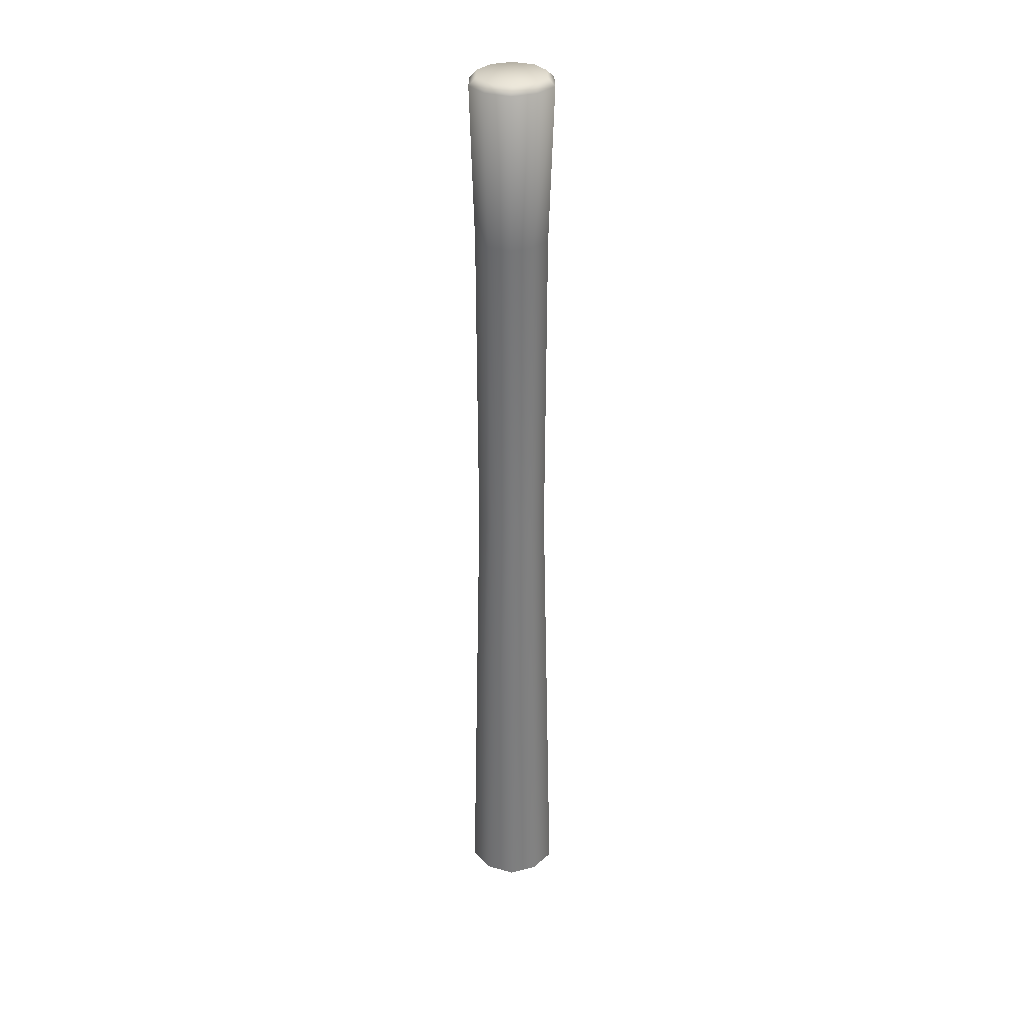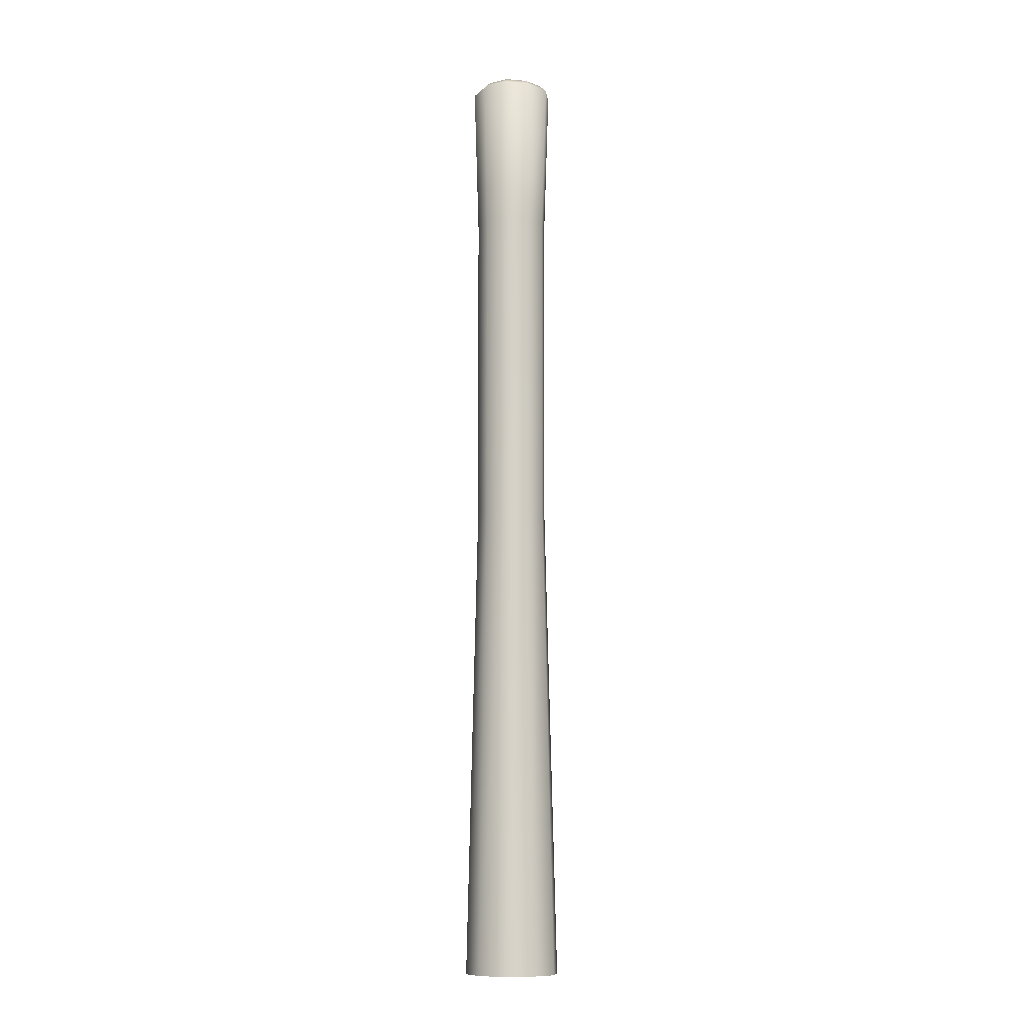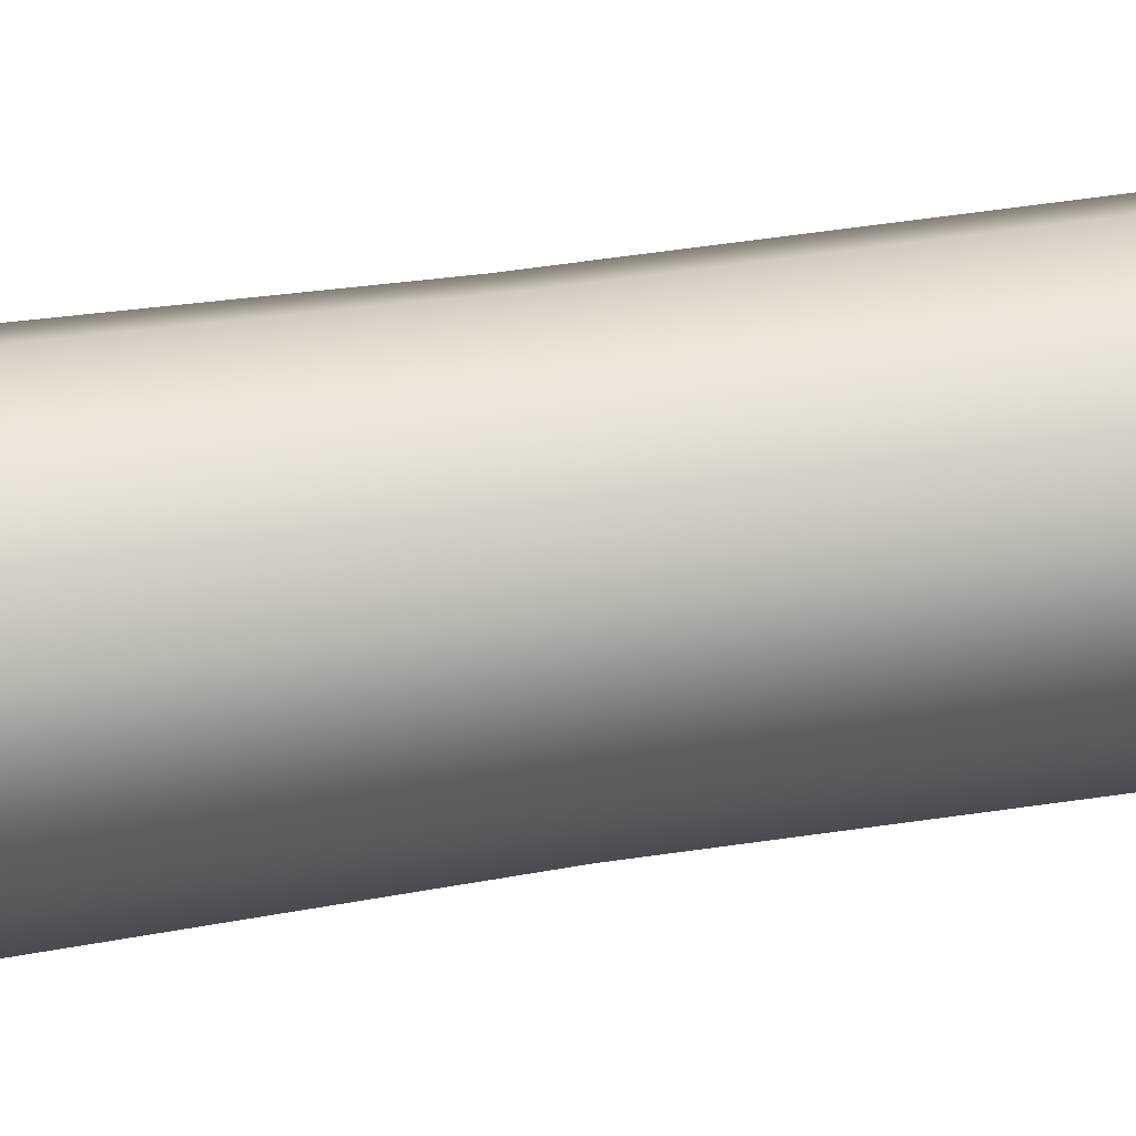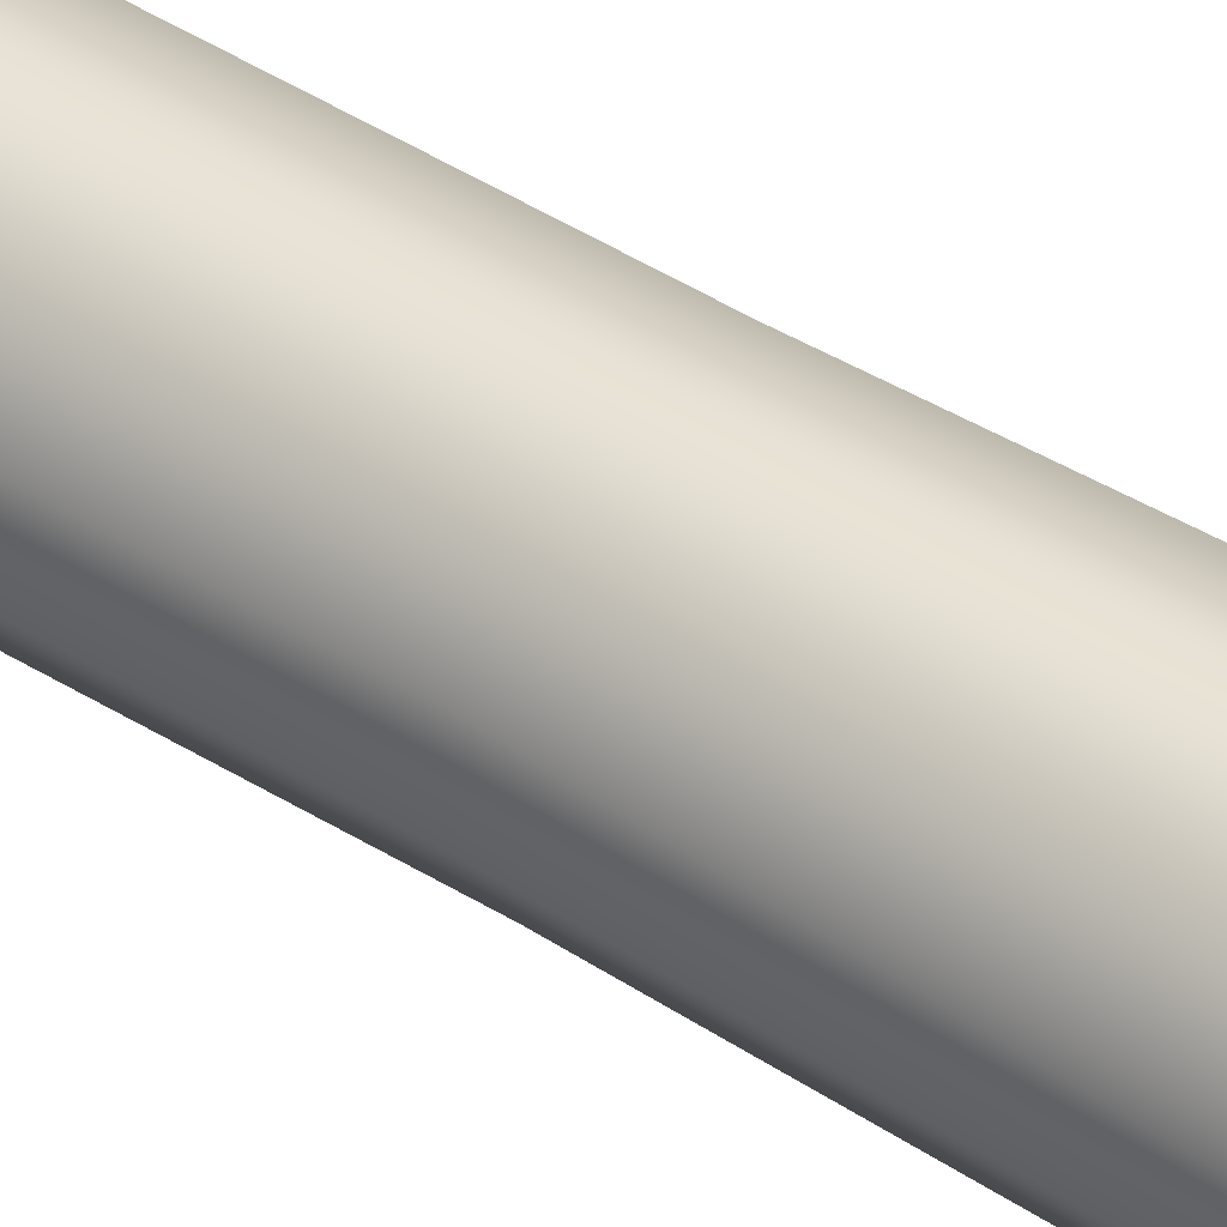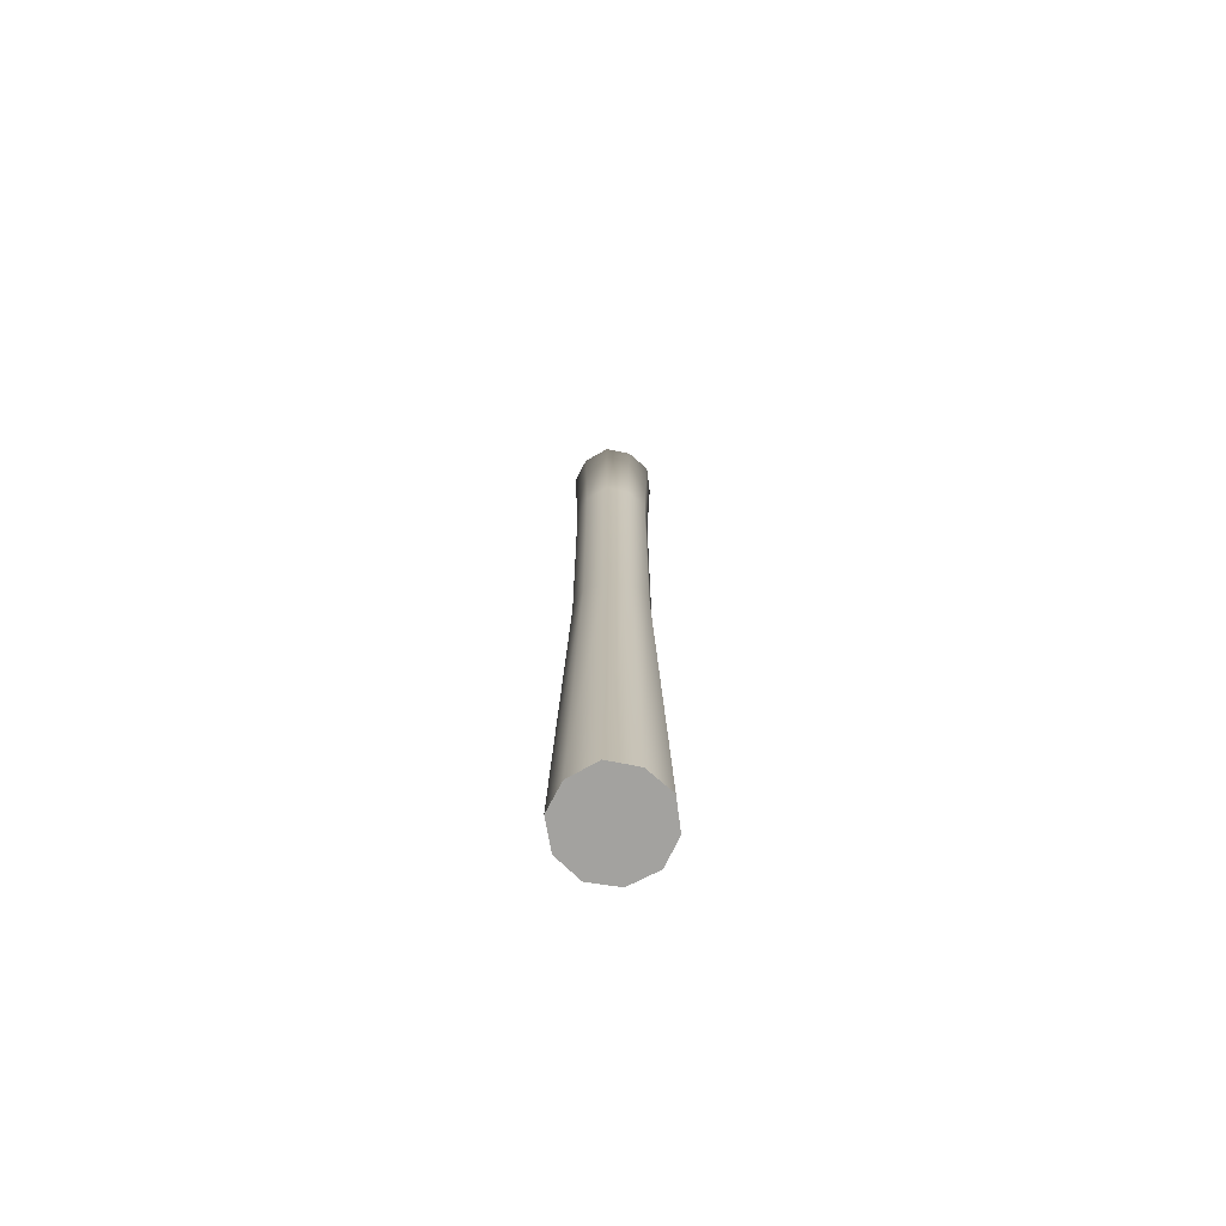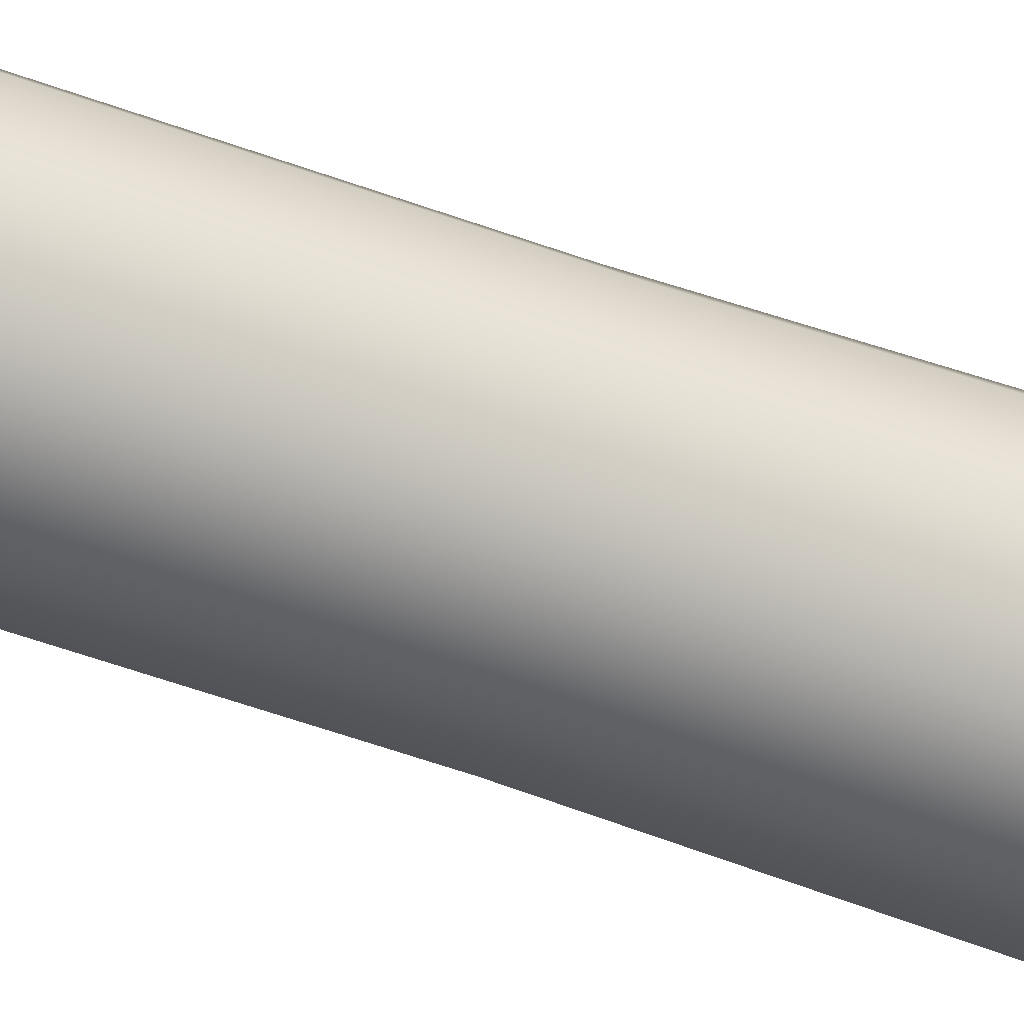
<metadata>
{"format":"obj","ext":"obj","renderer":"f3d","projection":"perspective","resolution":1024,"background":"white","views":[{"elev":32.3,"azim":145.3,"up":"+Y"},{"elev":-10.7,"azim":153.8,"up":"+Y"},{"elev":23.7,"azim":72.3,"up":"+Z"},{"elev":40.1,"azim":-51.3,"up":"+Z"},{"elev":-72.6,"azim":153.6,"up":"+Y"},{"elev":-49.8,"azim":-112.5,"up":"+Z"}]}
</metadata>
<code>
g Log01
v -4.885e-08 1.659 0.1928
v -7.45e-08 2.452 0.2161
v 0.1259 2.452 0.1767
v 0.111 1.659 0.1591
v 6.288e-09 6.888e-09 0.1887
v 0.1083 9.306e-09 0.1561
v 8.972e-08 -2.452 0.2407
v 0.1416 -2.452 0.1952
v 0.1126 1.659 -0.1538
v 0.1278 2.452 -0.1771
v -8.872e-08 2.452 -0.2107
v -6.136e-08 1.659 -0.1824
v -0.1278 2.452 -0.1771
v 0.11 -1.801e-09 -0.1497
v -0.1126 1.659 -0.1538
v -5.911e-09 -6.475e-09 -0.1774
v 0.1437 -2.452 -0.2017
v -0.11 -9.129e-09 -0.1497
v 7.368e-08 -2.452 -0.2407
v -0.1437 -2.452 -0.2017
v -0.1126 1.659 -0.1538
v -0.1278 2.452 -0.1771
v -0.2037 2.452 -0.06277
v -0.1796 1.659 -0.05194
v -0.11 -9.129e-09 -0.1497
v -0.2067 2.452 0.0659
v -0.1753 -7.667e-09 -0.05003
v -0.1437 -2.452 -0.2017
v -0.2291 -2.452 -0.0742
v -0.1822 1.659 0.0604
v -0.1259 2.452 0.1767
v -0.111 1.659 0.1591
v -0.1779 -3.759e-09 0.05943
v -0.2326 -2.452 0.0717
v -0.1083 2.086e-09 0.1561
v -0.1416 -2.452 0.1952
v 0.2326 -2.452 0.0717
v 8.972e-08 -2.452 0.2407
v 0.1416 -2.452 0.1952
v 8.161e-08 -2.452 -0.002844
v 0.1437 -2.452 -0.2017
v 0.2291 -2.452 -0.0742
v -0.2326 -2.452 0.0717
v -0.1416 -2.452 0.1952
v -0.1437 -2.452 -0.2017
v 7.368e-08 -2.452 -0.2407
v -0.2291 -2.452 -0.0742
v 0.111 1.659 0.1591
v 0.1259 2.452 0.1767
v 0.2067 2.452 0.0659
v 0.1822 1.659 0.0604
v 0.1083 9.306e-09 0.1561
v 0.2037 2.452 -0.06277
v 0.1779 8.098e-09 0.05943
v 0.1416 -2.452 0.1952
v 0.2326 -2.452 0.0717
v 0.1796 1.659 -0.05194
v 0.1278 2.452 -0.1771
v 0.1126 1.659 -0.1538
v 0.1753 4.015e-09 -0.05003
v 0.2291 -2.452 -0.0742
v 0.11 -1.801e-09 -0.1497
v 0.1437 -2.452 -0.2017
v -0.111 1.659 0.1591
v -0.1259 2.452 0.1767
v -7.45e-08 2.452 0.2161
v -4.885e-08 1.659 0.1928
v -0.1083 2.086e-09 0.1561
v 6.288e-09 6.888e-09 0.1887
v -0.1416 -2.452 0.1952
v 8.972e-08 -2.452 0.2407
v 0.1709 2.489 0.05426
v 0.1684 2.489 -0.05211
v 0.2037 2.452 -0.06277
v 0.2067 2.452 0.0659
v 0.1056 2.489 -0.1466
v -8.872e-08 2.452 -0.2107
v 0.1278 2.452 -0.1771
v -8.876e-08 2.489 -0.1744
v -0.1278 2.452 -0.1771
v -0.1056 2.489 -0.1466
v -0.1056 2.489 -0.1466
v -0.2037 2.452 -0.06277
v -0.1278 2.452 -0.1771
v -0.1684 2.489 -0.05211
v -8.299e-08 2.489 -0.001269
v -8.876e-08 2.489 -0.1744
v 0.1056 2.489 -0.1466
v -0.1709 2.489 0.05426
v 0.1684 2.489 -0.05211
v 0.1278 2.452 -0.1771
v 0.2037 2.452 -0.06277
v 0.1709 2.489 0.05426
v 0.1041 2.489 0.1458
v 0.2067 2.452 0.0659
v 0.1259 2.452 0.1767
v -7.7e-08 2.489 0.1784
v -7.45e-08 2.452 0.2161
v -0.1041 2.489 0.1458
v -0.1259 2.452 0.1767
v -0.2067 2.452 0.0659
v -0.1684 2.489 -0.05211
v -0.1709 2.489 0.05426
v -0.2067 2.452 0.0659
v -0.2037 2.452 -0.06277
g Log01_0
f 3 2 1
f 4 3 1
f 4 1 5
f 6 4 5
f 6 5 7
f 8 6 7
f 11 10 9
f 12 11 9
f 13 11 12
f 12 9 14
f 15 13 12
f 16 12 14
f 15 12 16
f 16 14 17
f 18 15 16
f 19 16 17
f 18 16 19
f 20 18 19
f 23 22 21
f 24 23 21
f 24 21 25
f 26 23 24
f 27 24 25
f 27 25 28
f 29 27 28
f 30 26 24
f 30 24 27
f 31 26 30
f 32 31 30
f 33 27 29
f 33 30 27
f 32 30 33
f 34 33 29
f 35 32 33
f 35 33 34
f 36 35 34
f 39 38 37
f 38 40 37
f 37 40 41
f 42 37 41
f 43 40 38
f 44 43 38
f 41 40 45
f 45 40 43
f 46 41 45
f 47 45 43
f 50 49 48
f 51 50 48
f 51 48 52
f 53 50 51
f 54 51 52
f 54 52 55
f 56 54 55
f 57 53 51
f 57 51 54
f 58 53 57
f 59 58 57
f 60 54 56
f 60 57 54
f 59 57 60
f 61 60 56
f 62 59 60
f 62 60 61
f 63 62 61
f 66 65 64
f 67 66 64
f 67 64 68
f 69 67 68
f 69 68 70
f 71 69 70
f 74 73 72
f 75 74 72
f 78 77 76
f 77 79 76
f 77 80 79
f 80 81 79
f 84 83 82
f 83 85 82
f 86 82 85
f 82 86 87
f 86 88 87
f 89 86 85
f 88 86 90
f 91 88 90
f 92 91 90
f 86 93 90
f 93 86 94
f 95 93 94
f 96 95 94
f 96 94 97
f 86 97 94
f 98 96 97
f 97 86 99
f 98 97 99
f 86 89 99
f 100 98 99
f 100 99 89
f 101 100 89
f 104 103 102
f 105 104 102

</code>
